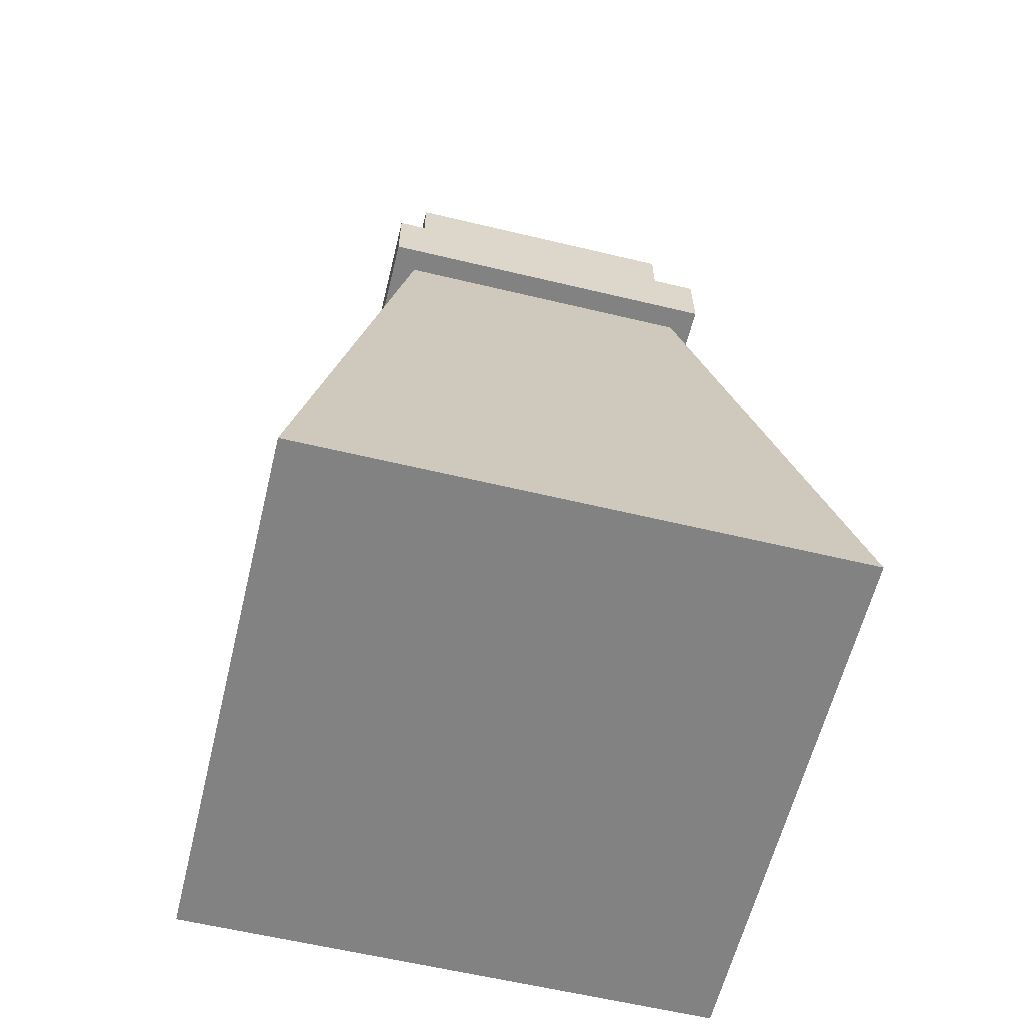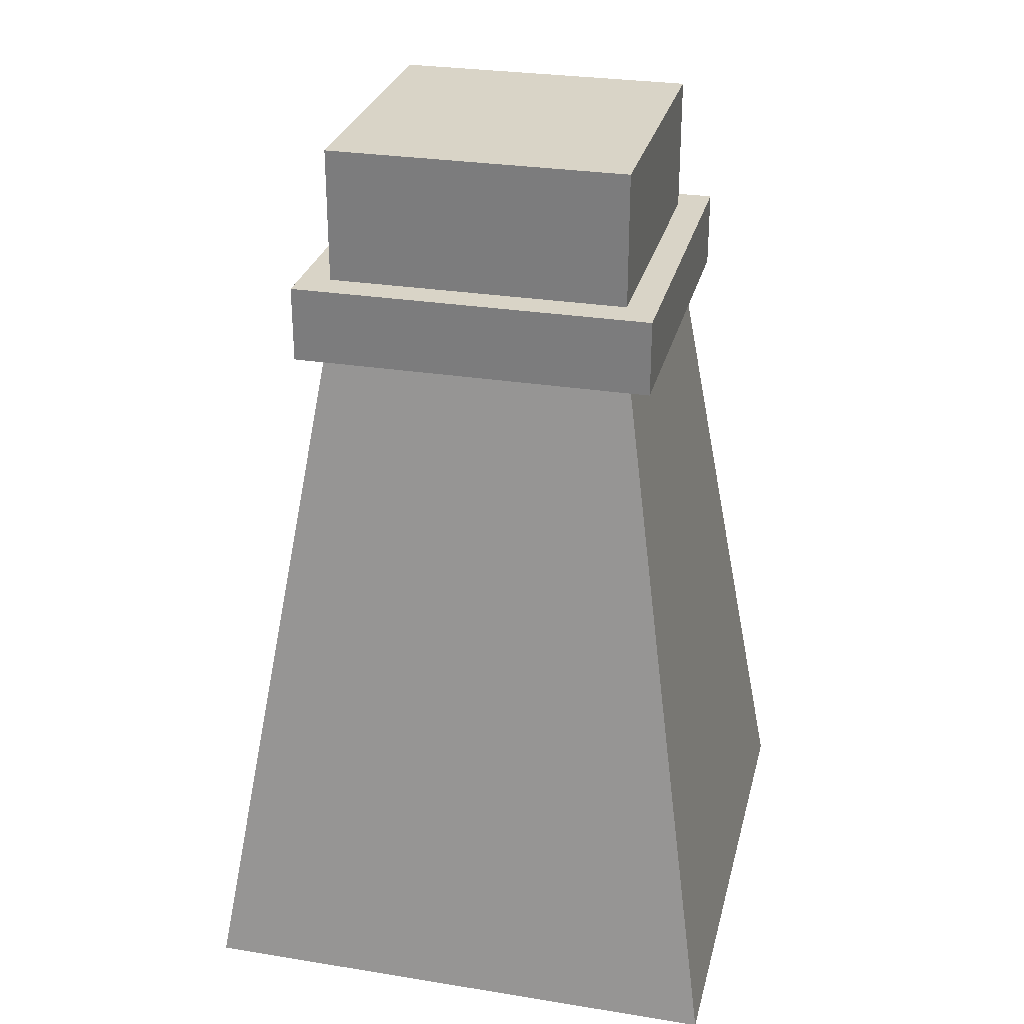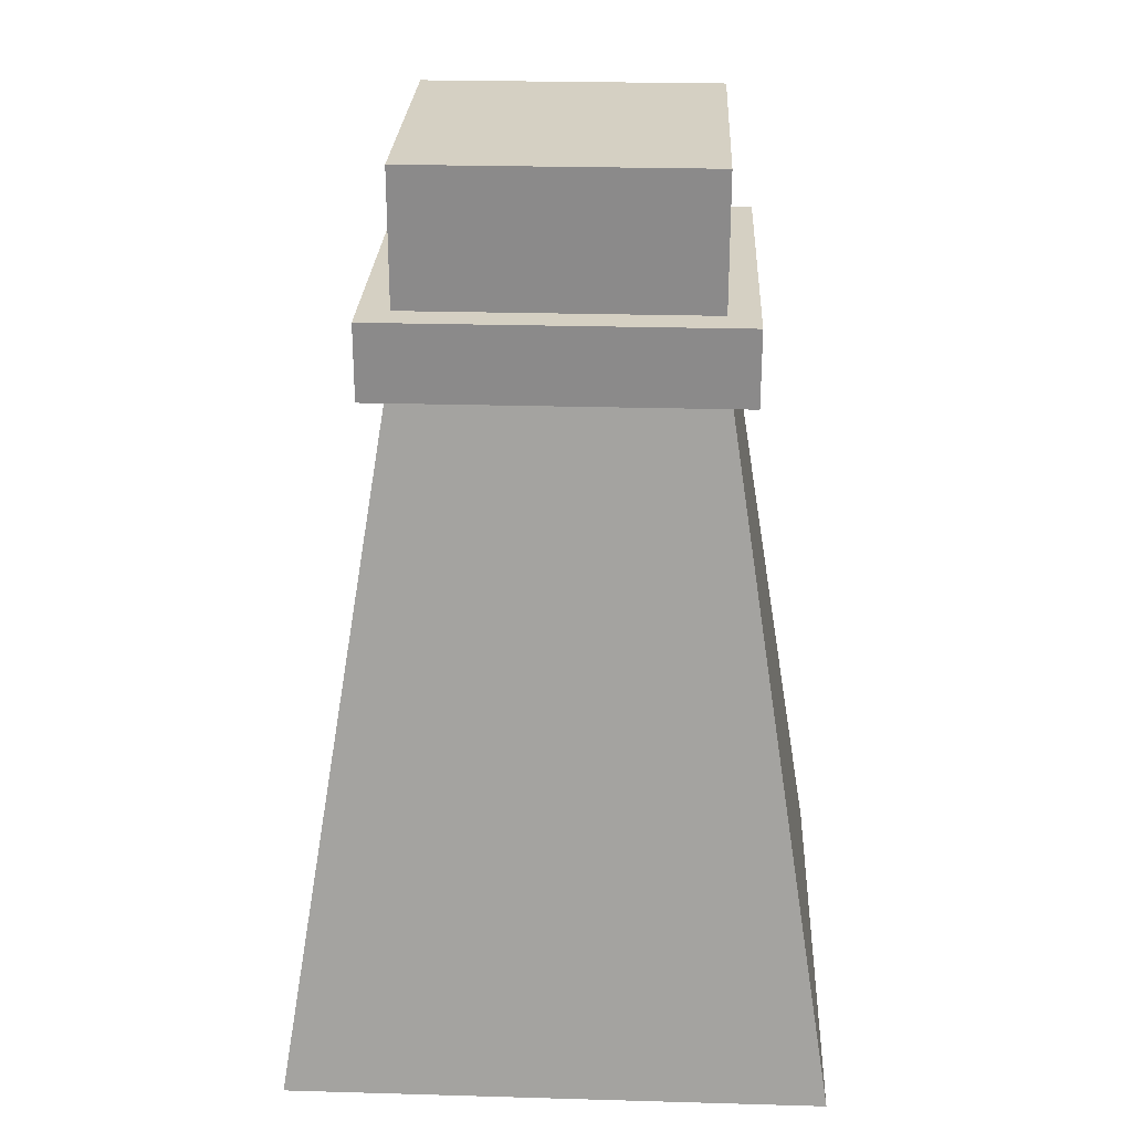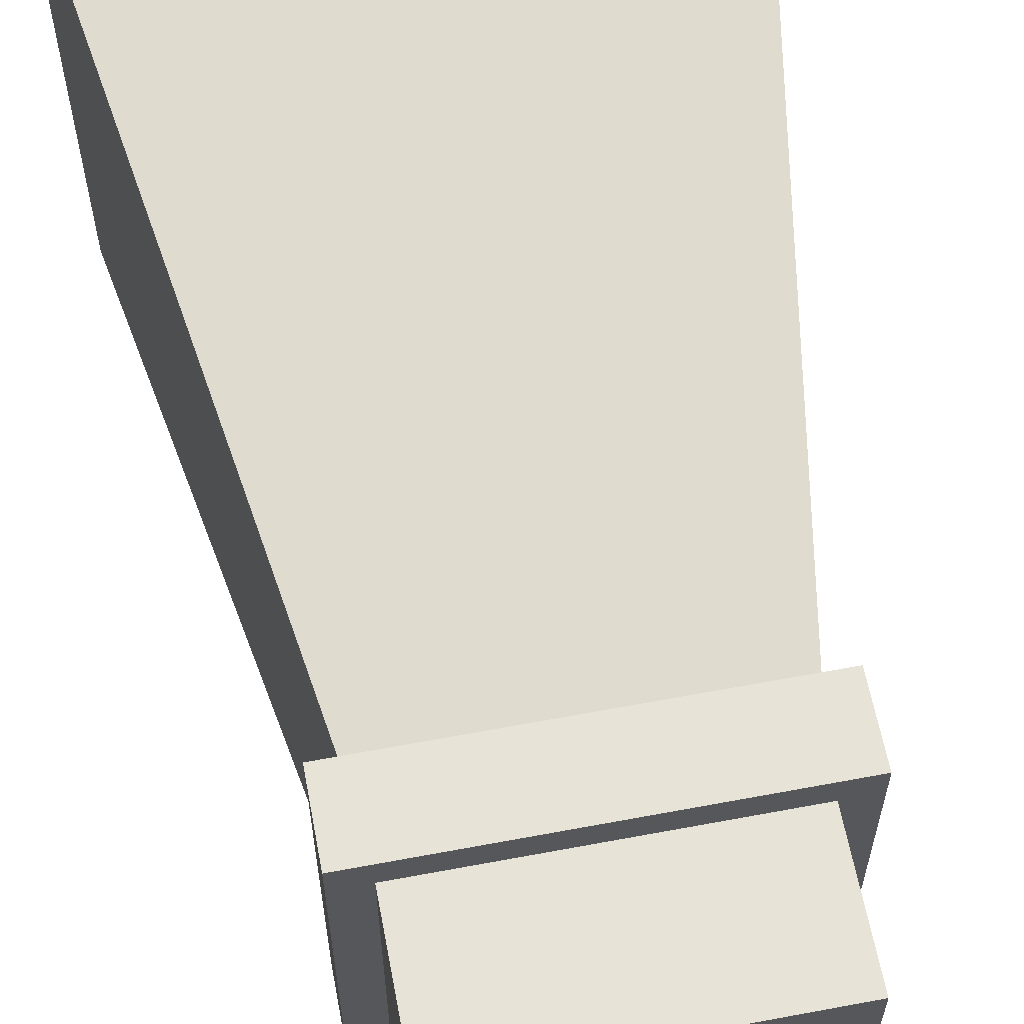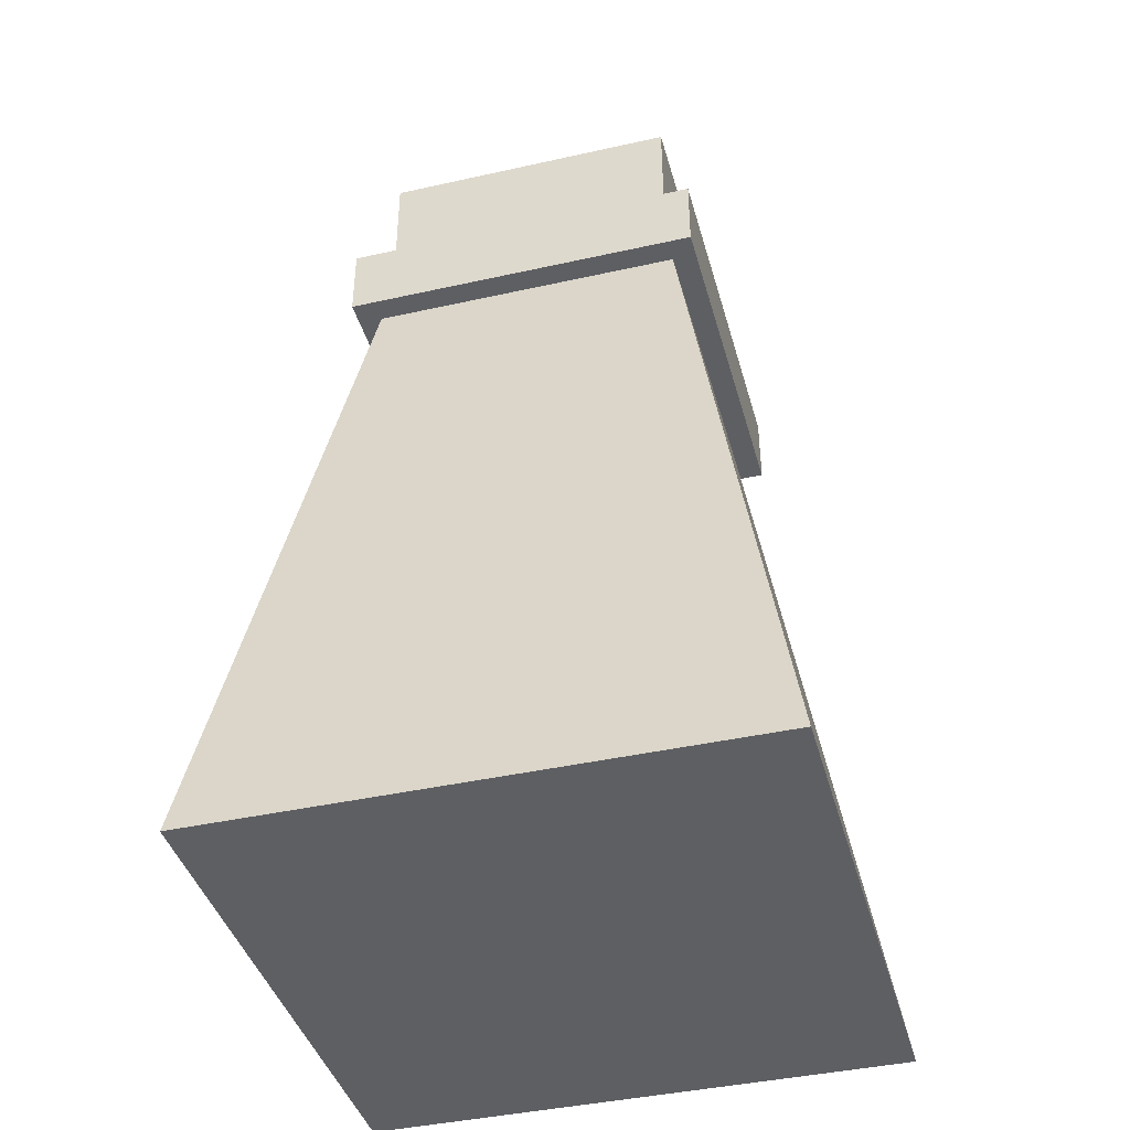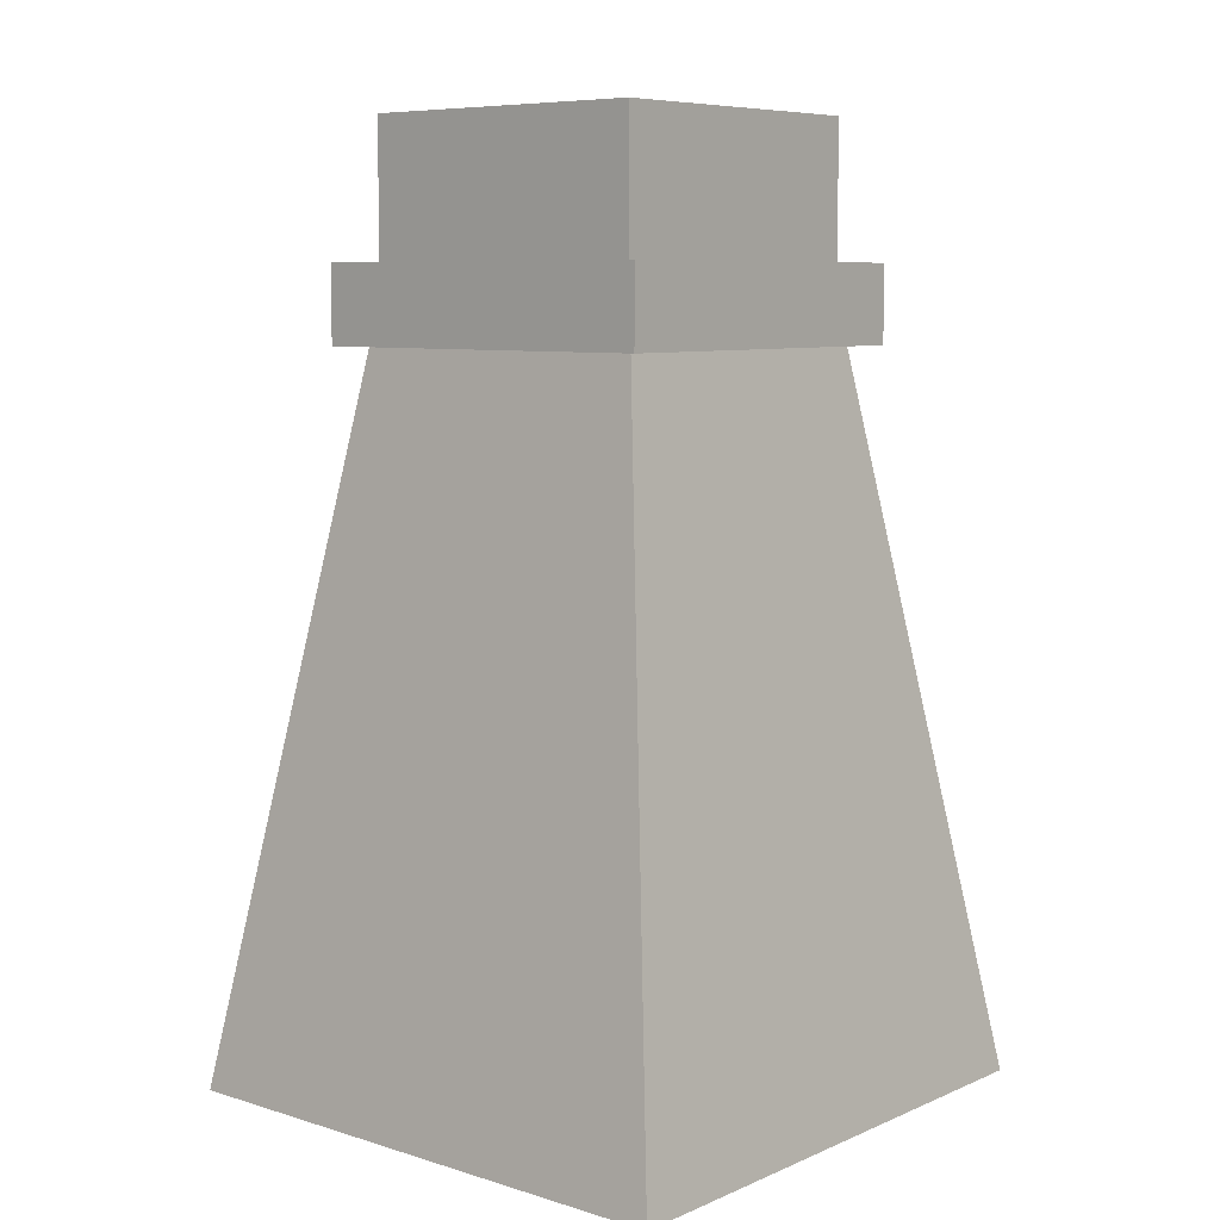
<metadata>
{"format":"obj","ext":"obj","renderer":"f3d","projection":"perspective","resolution":1024,"background":"white","views":[{"elev":-60.9,"azim":166.3,"up":"+Y"},{"elev":28.5,"azim":-76.4,"up":"+Y"},{"elev":26.0,"azim":-87.4,"up":"+Y"},{"elev":61.7,"azim":169.2,"up":"+Z"},{"elev":-41.3,"azim":15.2,"up":"+Y"},{"elev":7.6,"azim":40.5,"up":"+Y"}]}
</metadata>
<code>
o MinorPotion_Stamina_Cube.017
v -0.6649 0.003258 0.6717
v -0.6649 1.191 0.6717
v -0.6649 0.003258 -0.6717
v -0.6649 1.191 -0.6717
v 0.6649 0.003258 0.6717
v 0.6649 1.191 0.6717
v 0.6649 0.003258 -0.6717
v 0.6649 1.191 -0.6717
v 0.7 0.2535 -0.7
v 1.206 -2.888 -1.206
v 0.7 0.2535 0.7
v 1.206 -2.888 1.206
v -0.7 0.2535 -0.7
v -1.206 -2.888 -1.206
v -0.7 0.2535 0.7
v -1.206 -2.888 1.206
v 0.808 0.2535 -0.808
v 0.808 0.2535 0.808
v -0.808 0.2535 -0.808
v -0.808 0.2535 0.808
v 0.6576 0.5933 -0.6576
v 0.6576 0.5933 0.6576
v -0.6576 0.5933 -0.6576
v -0.6576 0.5933 0.6576
v 0.808 0.5933 0.808
v -0.808 0.5933 0.808
v 0.808 0.5933 -0.808
v -0.808 0.5933 -0.808
f 2 3 1
f 4 7 3
f 8 5 7
f 6 1 5
f 7 1 3
f 4 6 8
f 2 4 3
f 4 8 7
f 8 6 5
f 6 2 1
f 7 5 1
f 4 2 6
f 13 17 9
f 11 16 12
f 15 14 16
f 10 16 14
f 9 12 10
f 13 10 14
f 20 28 19
f 11 20 15
f 15 19 13
f 9 18 11
f 18 26 20
f 19 27 17
f 17 25 18
f 24 25 22
f 21 25 27
f 23 26 24
f 21 28 23
f 21 11 22
f 23 9 21
f 23 15 13
f 22 15 24
f 13 19 17
f 11 15 16
f 15 13 14
f 10 12 16
f 9 11 12
f 13 9 10
f 20 26 28
f 11 18 20
f 15 20 19
f 9 17 18
f 18 25 26
f 19 28 27
f 17 27 25
f 24 26 25
f 21 22 25
f 23 28 26
f 21 27 28
f 21 9 11
f 23 13 9
f 23 24 15
f 22 11 15

</code>
